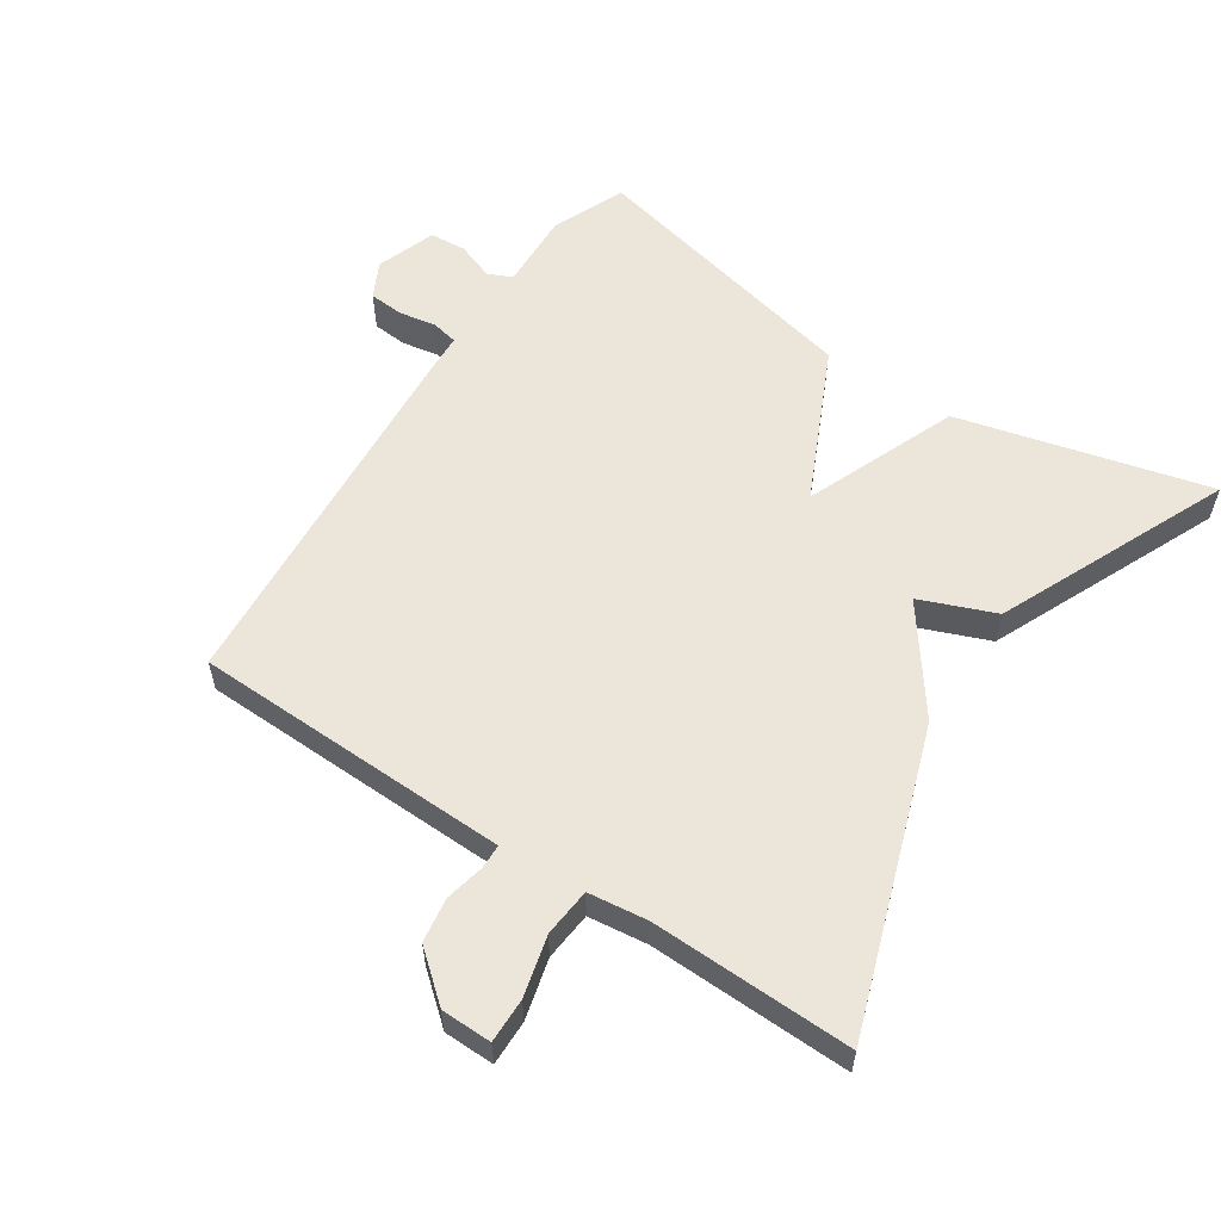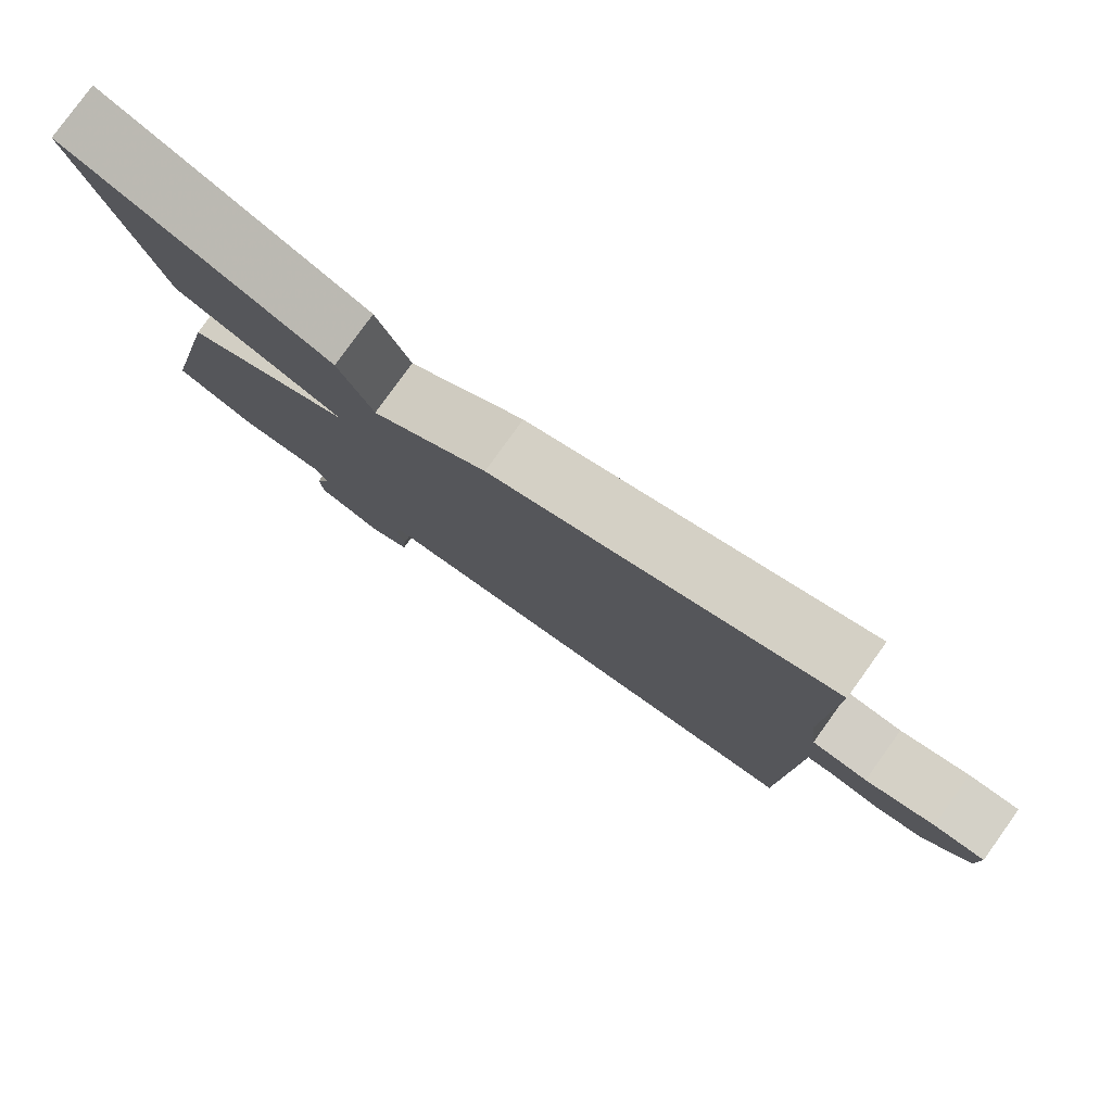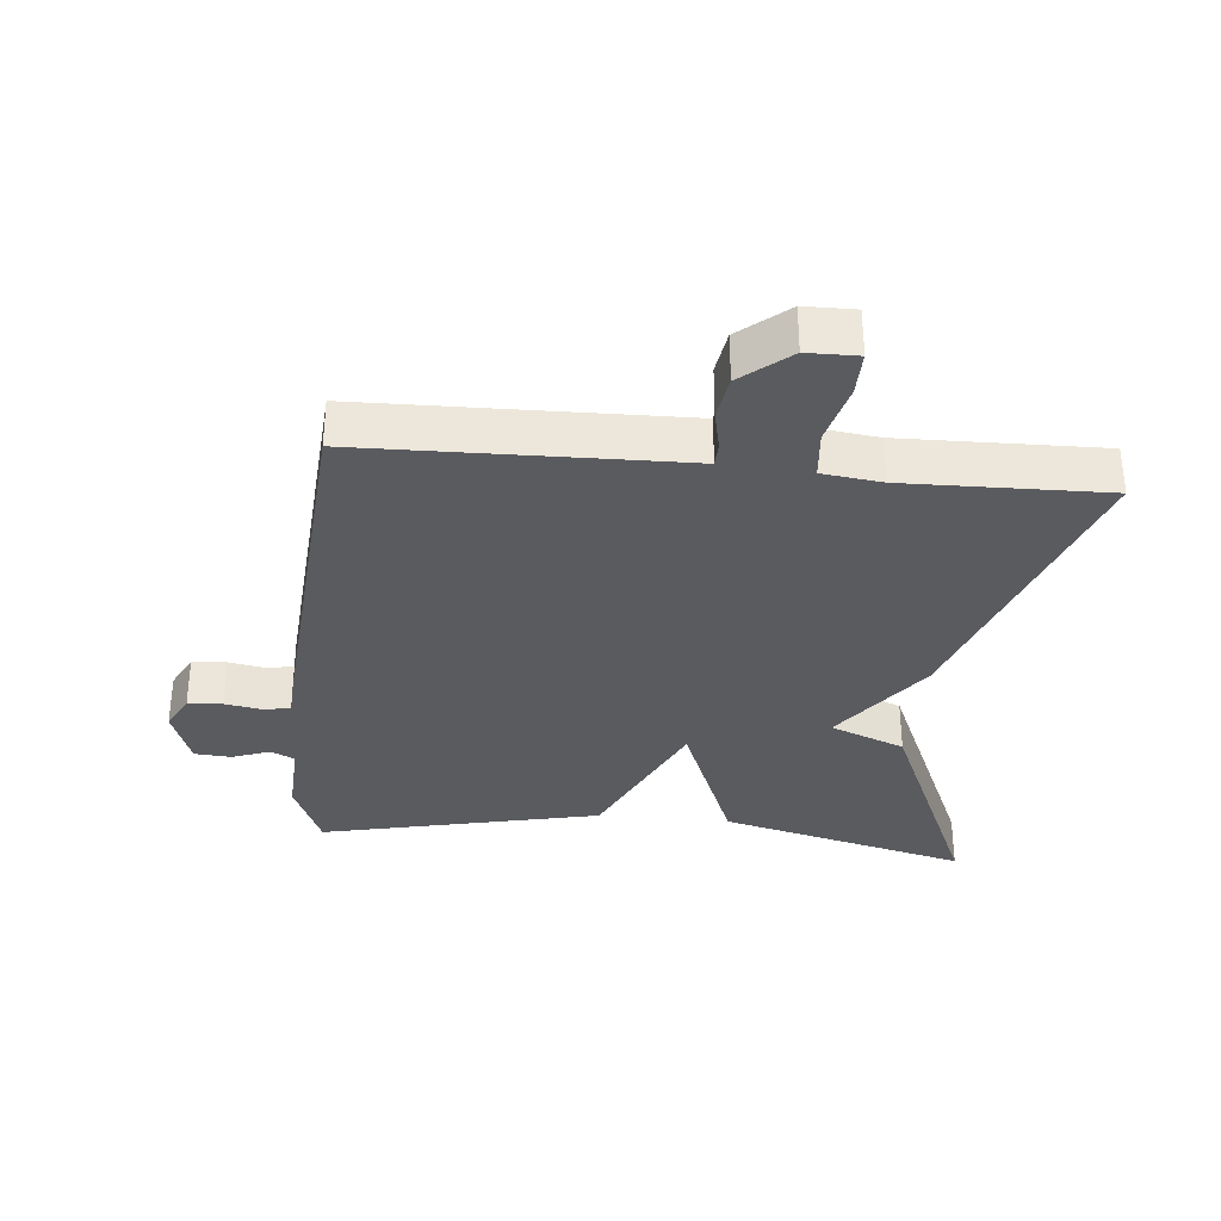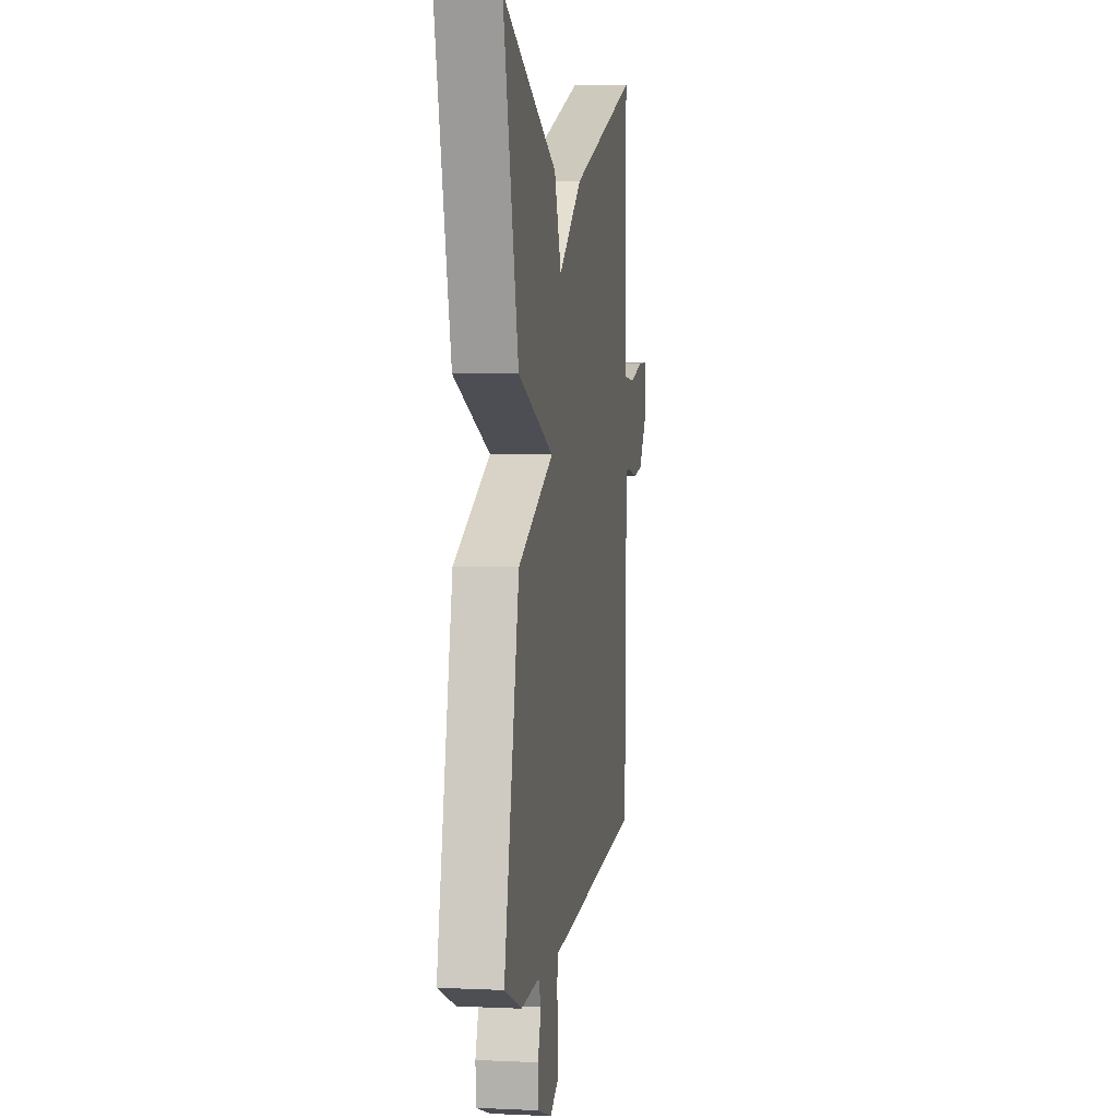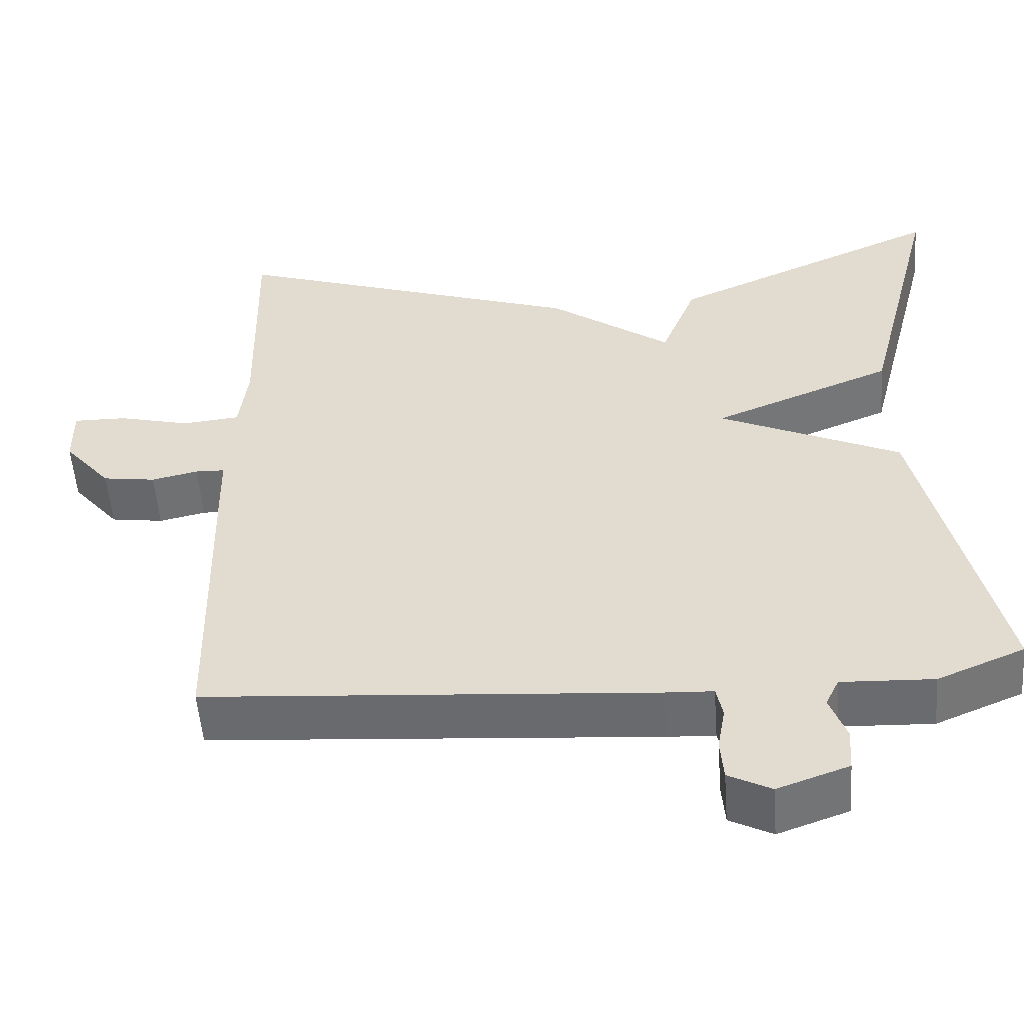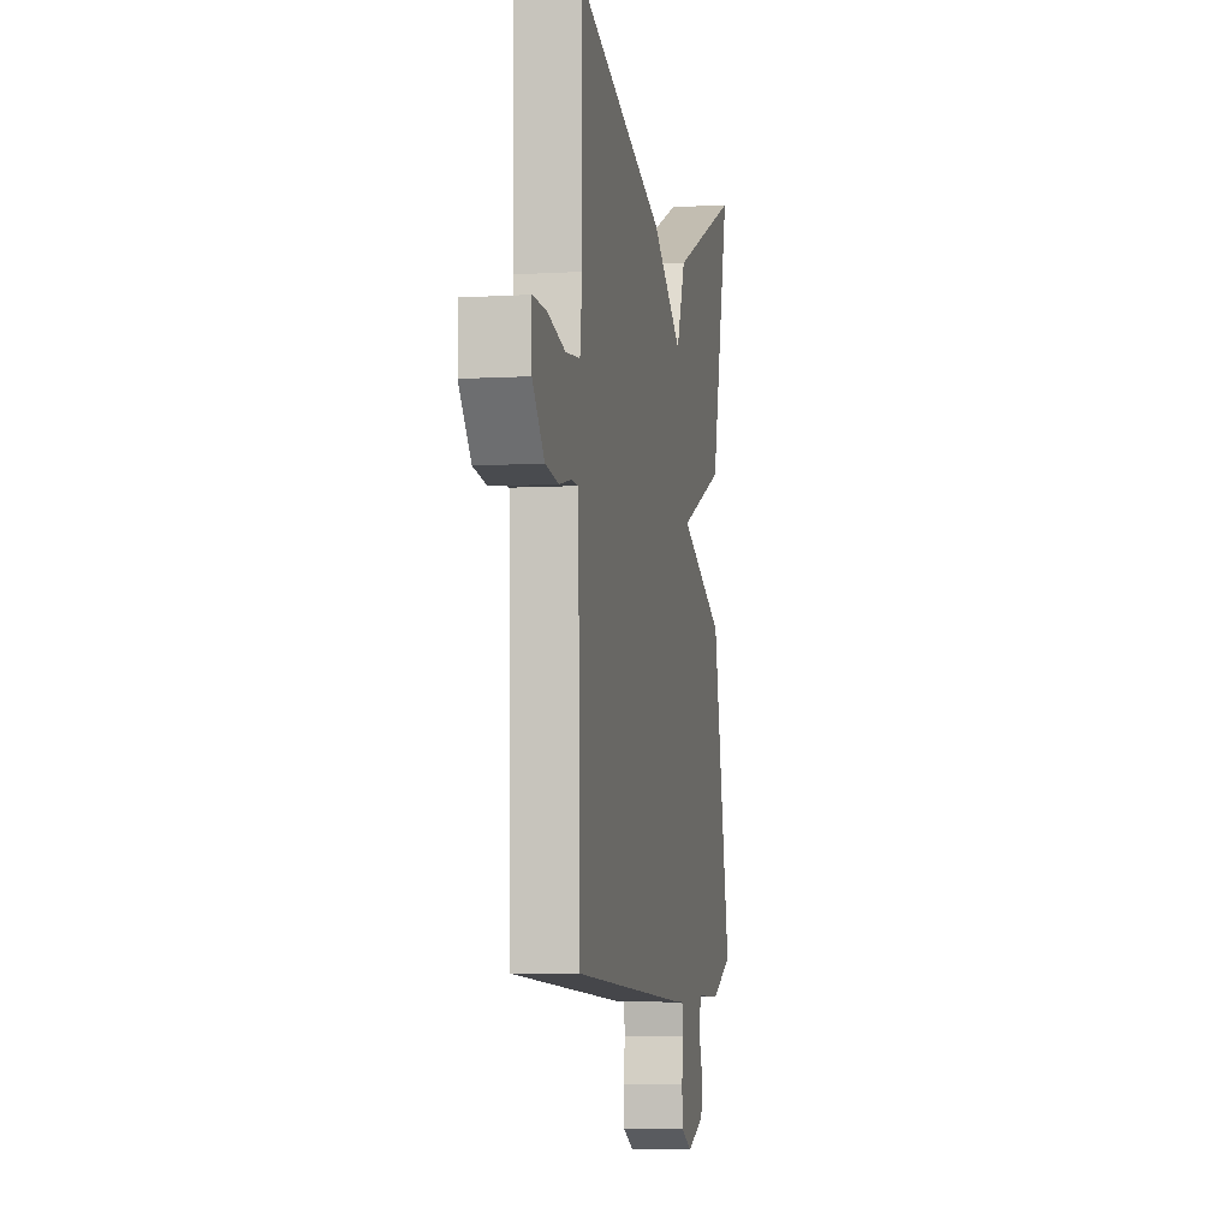
<metadata>
{"format":"obj","ext":"obj","renderer":"f3d","projection":"perspective","resolution":1024,"background":"white","views":[{"elev":57.4,"azim":-56.5,"up":"+Y"},{"elev":80.0,"azim":-144.3,"up":"+Z"},{"elev":-33.2,"azim":-95.6,"up":"+Y"},{"elev":4.6,"azim":98.4,"up":"+Z"},{"elev":-53.9,"azim":4.3,"up":"+Z"},{"elev":-5.7,"azim":-79.6,"up":"+Z"}]}
</metadata>
<code>
v -0.5 0.07 -0.5
v -0.51 0.07 -0.076
v -0.511 0.07 -0.021
v -0.548 0.07 -0.02
v -0.607 0.07 -0.033
v -0.674 0.07 -0.023
v -0.734 0.07 0.049
v -0.735 0.07 0.125
v -0.668 0.07 0.124
v -0.577 0.07 0.101
v -0.504 0.07 0.108
v -0.493 0.07 0.198
v -0.5 0.07 0.5
v -0.049 0.07 0.346
v 0.106 0.07 0.233
v 0.151 0.07 0.346
v 0.5 0.07 0.5
v 0.404 0.07 0.123
v 0.174 0.07 0.03
v 0.404 0.07 -0.077
v 0.5 0.07 -0.5
v 0.39 0.07 -0.546
v 0.273 0.07 -0.541
v 0.256 0.07 -0.577
v 0.277 0.07 -0.634
v 0.273 0.07 -0.689
v 0.183 0.07 -0.721
v 0.129 0.07 -0.693
v 0.125 0.07 -0.641
v 0.135 0.07 -0.585
v 0.127 0.07 -0.545
v 0.067 0.07 -0.542
v -0.5 0 -0.5
v -0.51 0 -0.076
v -0.511 0 -0.021
v -0.548 0 -0.02
v -0.607 0 -0.033
v -0.674 0 -0.023
v -0.734 0 0.049
v -0.735 0 0.125
v -0.668 0 0.124
v -0.577 0 0.101
v -0.504 0 0.108
v -0.493 0 0.198
v -0.5 0 0.5
v -0.049 0 0.346
v 0.106 0 0.233
v 0.151 0 0.346
v 0.5 0 0.5
v 0.404 0 0.123
v 0.174 0 0.03
v 0.404 0 -0.077
v 0.5 0 -0.5
v 0.39 0 -0.546
v 0.273 0 -0.541
v 0.256 0 -0.577
v 0.277 0 -0.634
v 0.273 0 -0.689
v 0.183 0 -0.721
v 0.129 0 -0.693
v 0.125 0 -0.641
v 0.135 0 -0.585
v 0.127 0 -0.545
v 0.067 0 -0.542
f 1 2 3
f 32 1 3
f 31 32 3
f 28 29 30
f 27 28 30
f 26 27 30
f 25 26 30
f 24 25 30
f 23 24 30 31
f 21 22 23
f 20 21 23
f 19 20 23
f 19 23 31 3
f 17 18 19
f 16 17 19
f 15 16 19
f 14 15 19
f 13 14 19
f 12 13 19
f 11 12 19 3
f 8 9 10
f 7 8 10
f 6 7 10
f 5 6 10
f 4 5 10
f 3 4 10 11
f 35 34 33
f 35 33 64
f 35 64 63
f 62 61 60
f 62 60 59
f 62 59 58
f 62 58 57
f 62 57 56
f 63 62 56 55
f 55 54 53
f 55 53 52
f 55 52 51
f 35 63 55 51
f 51 50 49
f 51 49 48
f 51 48 47
f 51 47 46
f 51 46 45
f 51 45 44
f 35 51 44 43
f 42 41 40
f 42 40 39
f 42 39 38
f 42 38 37
f 42 37 36
f 43 42 36 35
f 1 33 34 2
f 2 34 35 3
f 3 35 36 4
f 4 36 37 5
f 5 37 38 6
f 6 38 39 7
f 7 39 40 8
f 8 40 41 9
f 9 41 42 10
f 10 42 43 11
f 11 43 44 12
f 12 44 45 13
f 13 45 46 14
f 14 46 47 15
f 15 47 48 16
f 16 48 49 17
f 17 49 50 18
f 18 50 51 19
f 19 51 52 20
f 20 52 53 21
f 21 53 54 22
f 22 54 55 23
f 23 55 56 24
f 24 56 57 25
f 25 57 58 26
f 26 58 59 27
f 27 59 60 28
f 28 60 61 29
f 29 61 62 30
f 30 62 63 31
f 31 63 64 32
f 32 64 33 1

</code>
